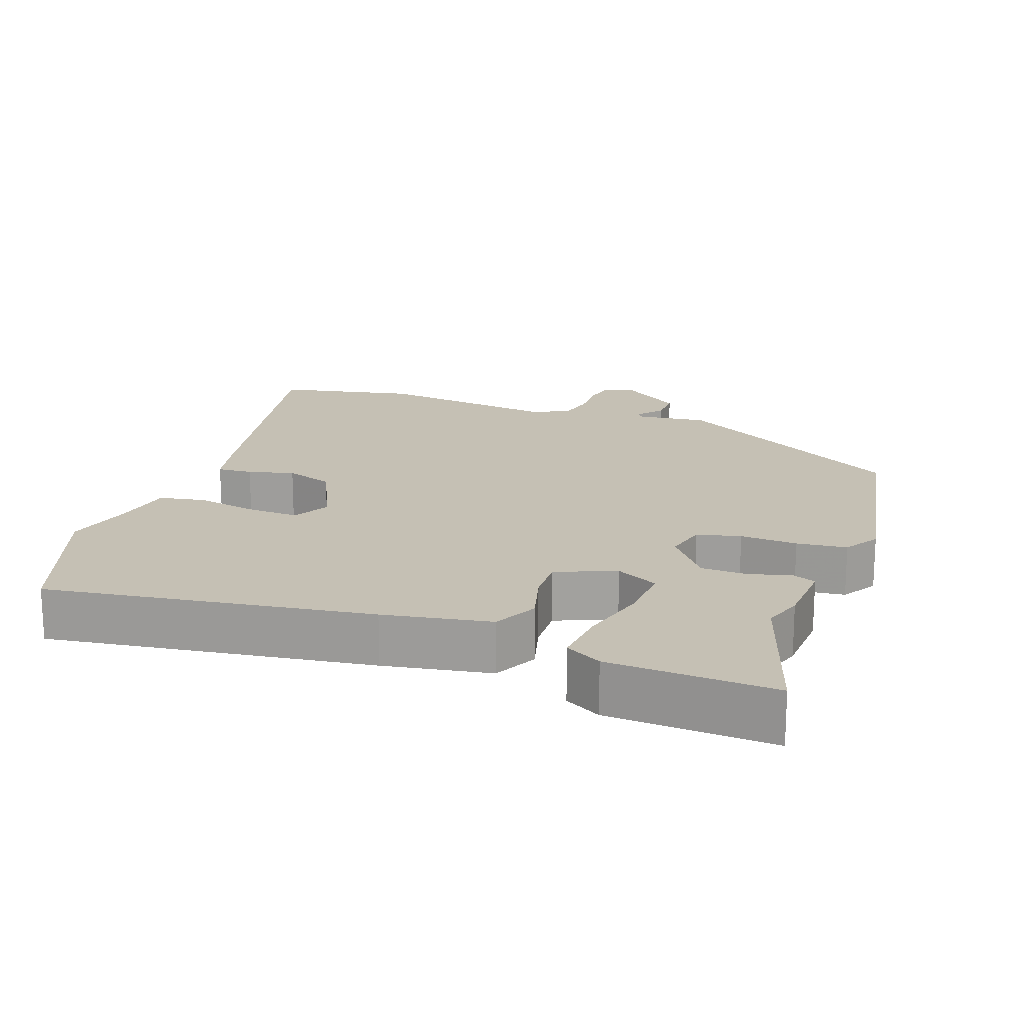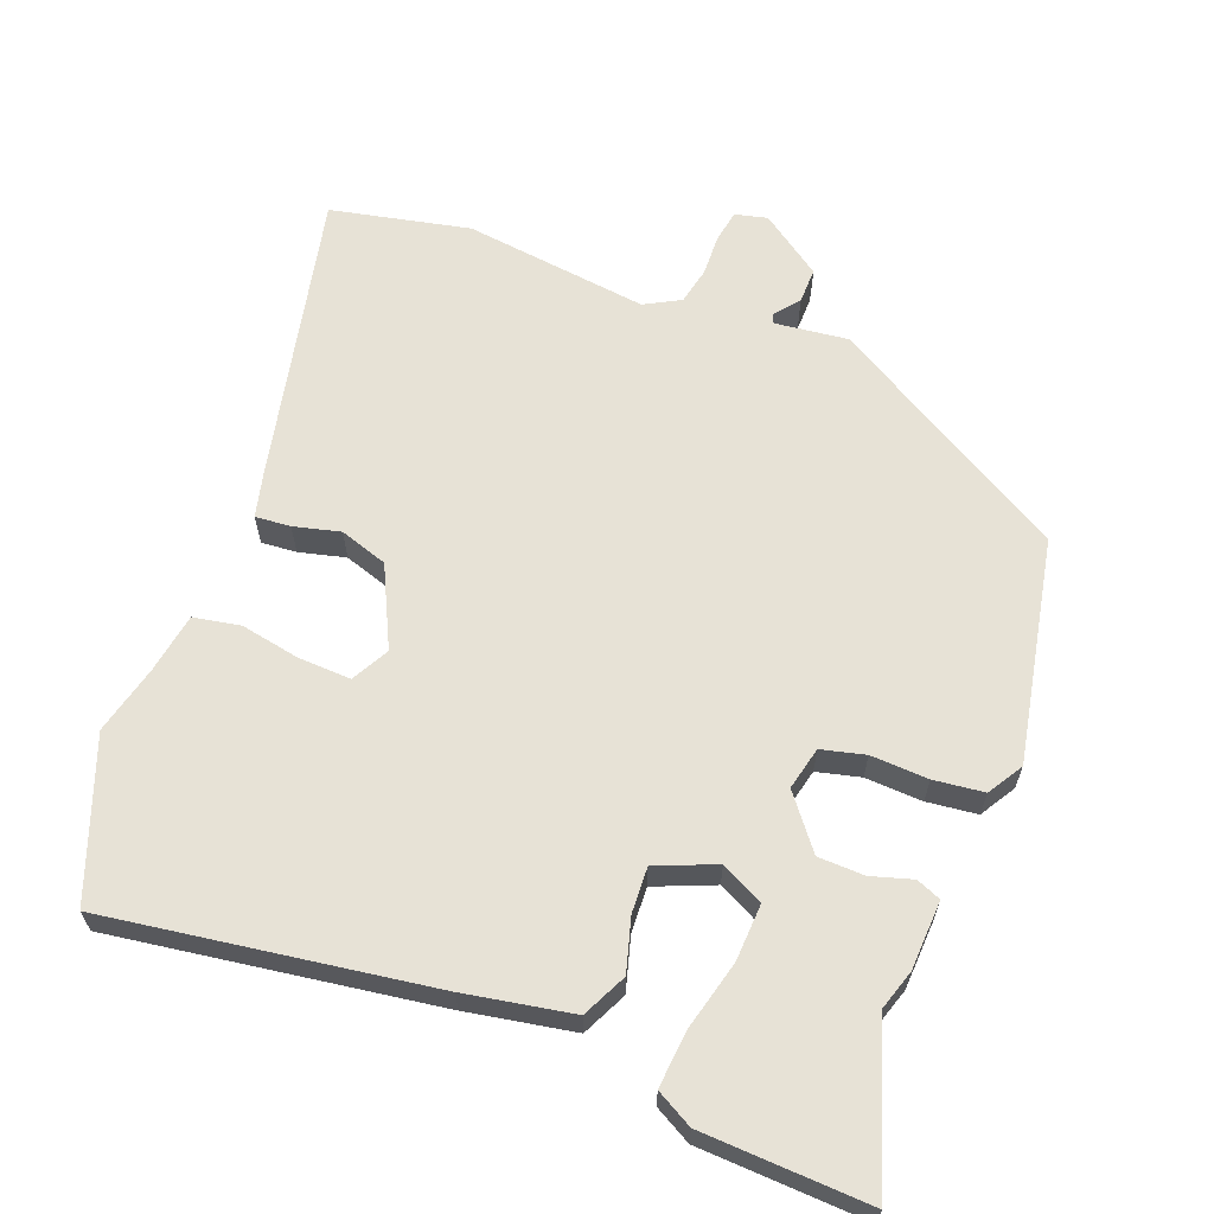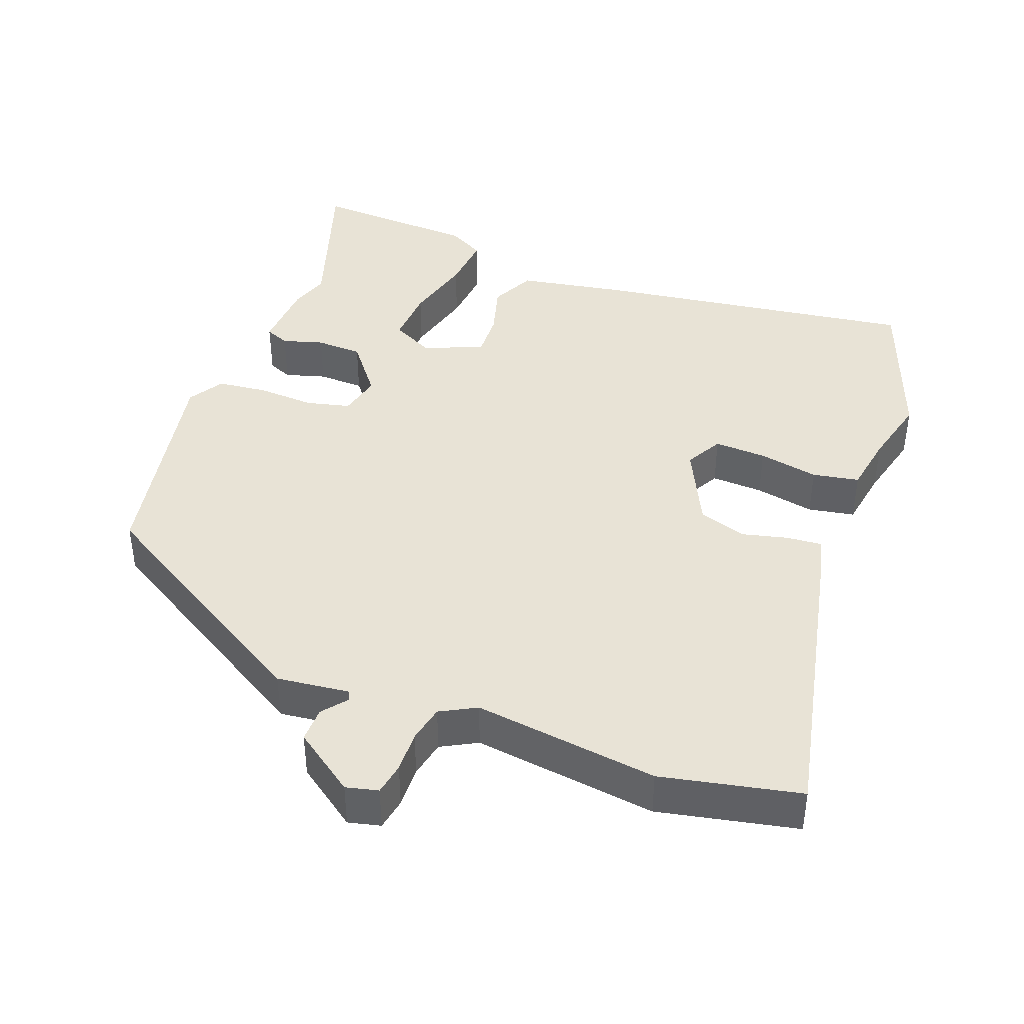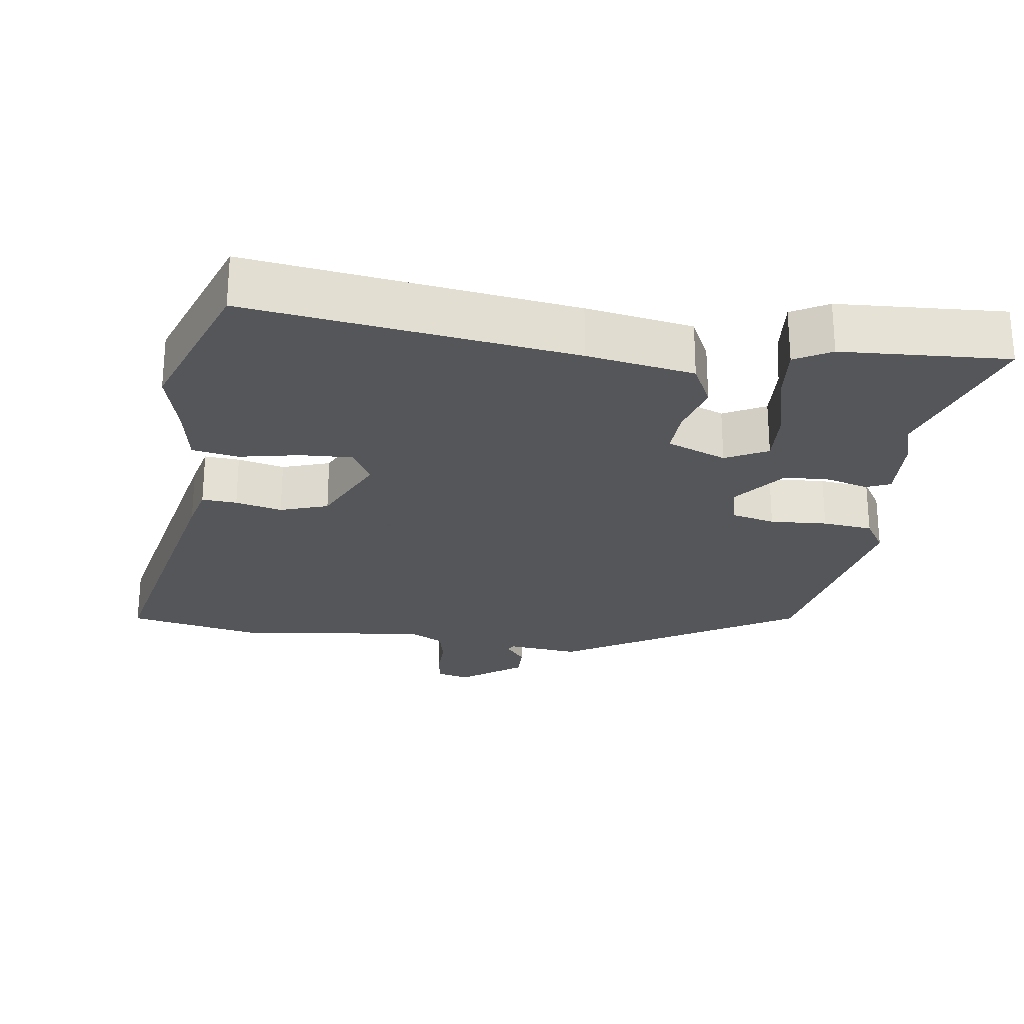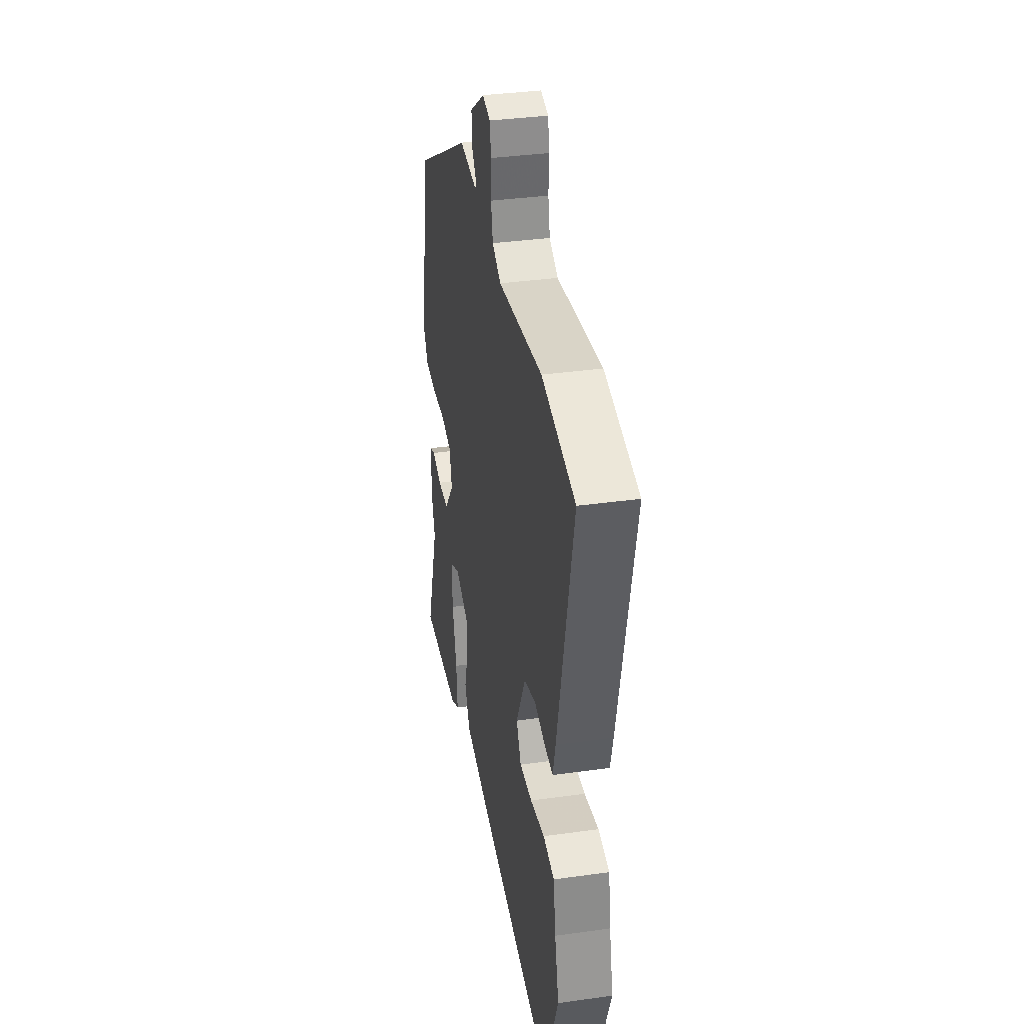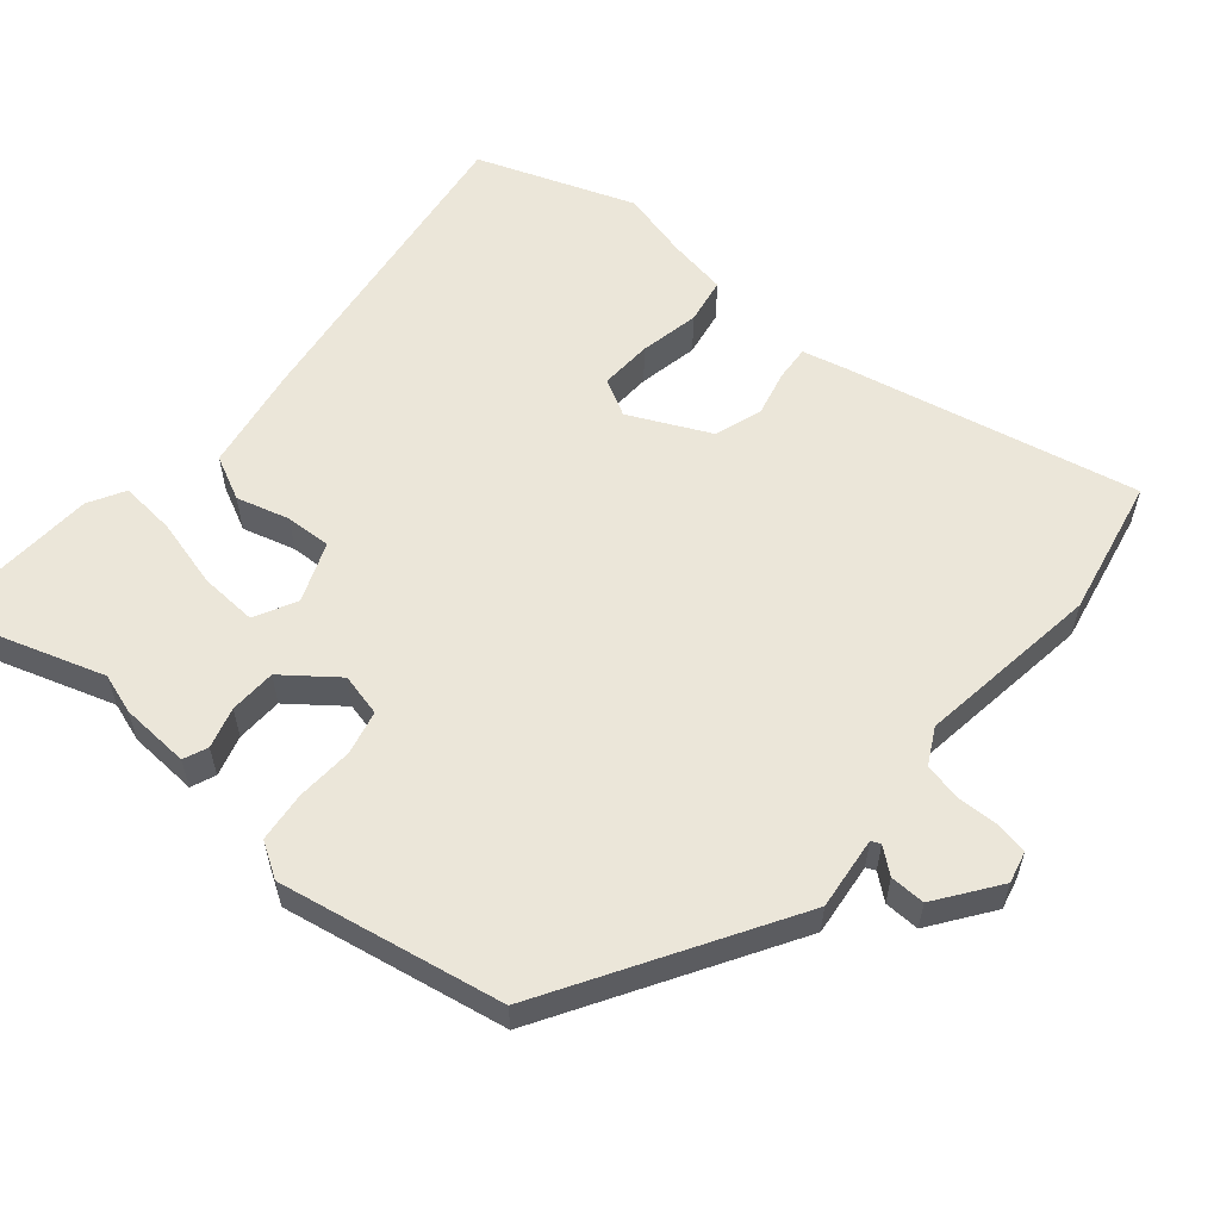
<metadata>
{"format":"obj","ext":"obj","renderer":"f3d","projection":"perspective","resolution":1024,"background":"white","views":[{"elev":18.2,"azim":-159.9,"up":"+Y"},{"elev":63.2,"azim":-159.1,"up":"+Y"},{"elev":41.6,"azim":20.7,"up":"+Y"},{"elev":-25.1,"azim":172.4,"up":"+Y"},{"elev":35.9,"azim":79.6,"up":"+Z"},{"elev":57.5,"azim":-49.4,"up":"+Y"}]}
</metadata>
<code>
v -0.517 0.07 -0.552
v -0.444 0.07 -0.33
v -0.462 0.07 -0.274
v -0.467 0.07 -0.177
v -0.433 0.07 -0.163
v -0.376 0.07 -0.18
v -0.311 0.07 -0.178
v -0.254 0.07 -0.105
v -0.268 0.07 -0.045
v -0.329 0.07 -0.03
v -0.409 0.07 -0.034
v -0.479 0.07 -0.026
v -0.509 0.07 0.023
v -0.449 0.07 0.335
v -0.117 0.07 0.531
v -0.015 0.07 0.519
v -0.009 0.07 0.532
v -0.037 0.07 0.567
v -0.038 0.07 0.616
v 0.048 0.07 0.677
v 0.093 0.07 0.666
v 0.101 0.07 0.621
v 0.099 0.07 0.563
v 0.11 0.07 0.511
v 0.16 0.07 0.484
v 0.418 0.07 0.517
v 0.612 0.07 0.476
v 0.523 0.07 0.066
v 0.508 0.07 0.005
v 0.459 0.07 0.009
v 0.394 0.07 0.025
v 0.327 0.07 0.003
v 0.273 0.07 -0.109
v 0.301 0.07 -0.161
v 0.374 0.07 -0.158
v 0.458 0.07 -0.142
v 0.523 0.07 -0.154
v 0.537 0.07 -0.238
v 0.561 0.07 -0.334
v 0.48 0.07 -0.554
v 0.027 0.07 -0.488
v -0.122 0.07 -0.461
v -0.152 0.07 -0.399
v -0.131 0.07 -0.325
v -0.128 0.07 -0.261
v -0.211 0.07 -0.227
v -0.27 0.07 -0.257
v -0.266 0.07 -0.337
v -0.241 0.07 -0.434
v -0.234 0.07 -0.513
v -0.285 0.07 -0.541
v -0.517 0 -0.552
v -0.444 0 -0.33
v -0.462 0 -0.274
v -0.467 0 -0.177
v -0.433 0 -0.163
v -0.376 0 -0.18
v -0.311 0 -0.178
v -0.254 0 -0.105
v -0.268 0 -0.045
v -0.329 0 -0.03
v -0.409 0 -0.034
v -0.479 0 -0.026
v -0.509 0 0.023
v -0.449 0 0.335
v -0.117 0 0.531
v -0.015 0 0.519
v -0.009 0 0.532
v -0.037 0 0.567
v -0.038 0 0.616
v 0.048 0 0.677
v 0.093 0 0.666
v 0.101 0 0.621
v 0.099 0 0.563
v 0.11 0 0.511
v 0.16 0 0.484
v 0.418 0 0.517
v 0.612 0 0.476
v 0.523 0 0.066
v 0.508 0 0.005
v 0.459 0 0.009
v 0.394 0 0.025
v 0.327 0 0.003
v 0.273 0 -0.109
v 0.301 0 -0.161
v 0.374 0 -0.158
v 0.458 0 -0.142
v 0.523 0 -0.154
v 0.537 0 -0.238
v 0.561 0 -0.334
v 0.48 0 -0.554
v 0.027 0 -0.488
v -0.122 0 -0.461
v -0.152 0 -0.399
v -0.131 0 -0.325
v -0.128 0 -0.261
v -0.211 0 -0.227
v -0.27 0 -0.257
v -0.266 0 -0.337
v -0.241 0 -0.434
v -0.234 0 -0.513
v -0.285 0 -0.541
f 48 49 50 51
f 47 48 51 1
f 41 42 43 44
f 41 44 45
f 38 39 40 41
f 38 41 45
f 35 36 37 38
f 34 35 38 45
f 33 34 45 46
f 28 29 30 31
f 26 27 28 31
f 25 26 31 32
f 24 25 32 33
f 20 21 22 23
f 20 23 24
f 17 18 19 20
f 17 20 24 33
f 13 14 15 16
f 11 12 13 16
f 10 11 16
f 9 10 16
f 8 9 16 17
f 3 4 5 6
f 2 3 6 7
f 47 1 2 7
f 46 47 7 8
f 8 17 33 46
f 102 101 100 99
f 52 102 99 98
f 95 94 93 92
f 96 95 92
f 92 91 90 89
f 96 92 89
f 89 88 87 86
f 96 89 86 85
f 97 96 85 84
f 82 81 80 79
f 82 79 78 77
f 83 82 77 76
f 84 83 76 75
f 74 73 72 71
f 75 74 71
f 71 70 69 68
f 84 75 71 68
f 67 66 65 64
f 67 64 63 62
f 67 62 61
f 67 61 60
f 68 67 60 59
f 57 56 55 54
f 58 57 54 53
f 58 53 52 98
f 59 58 98 97
f 97 84 68 59
f 1 52 53 2
f 2 53 54 3
f 3 54 55 4
f 4 55 56 5
f 5 56 57 6
f 6 57 58 7
f 7 58 59 8
f 8 59 60 9
f 9 60 61 10
f 10 61 62 11
f 11 62 63 12
f 12 63 64 13
f 13 64 65 14
f 14 65 66 15
f 15 66 67 16
f 16 67 68 17
f 17 68 69 18
f 18 69 70 19
f 19 70 71 20
f 20 71 72 21
f 21 72 73 22
f 22 73 74 23
f 23 74 75 24
f 24 75 76 25
f 25 76 77 26
f 26 77 78 27
f 27 78 79 28
f 28 79 80 29
f 29 80 81 30
f 30 81 82 31
f 31 82 83 32
f 32 83 84 33
f 33 84 85 34
f 34 85 86 35
f 35 86 87 36
f 36 87 88 37
f 37 88 89 38
f 38 89 90 39
f 39 90 91 40
f 40 91 92 41
f 41 92 93 42
f 42 93 94 43
f 43 94 95 44
f 44 95 96 45
f 45 96 97 46
f 46 97 98 47
f 47 98 99 48
f 48 99 100 49
f 49 100 101 50
f 50 101 102 51
f 51 102 52 1

</code>
